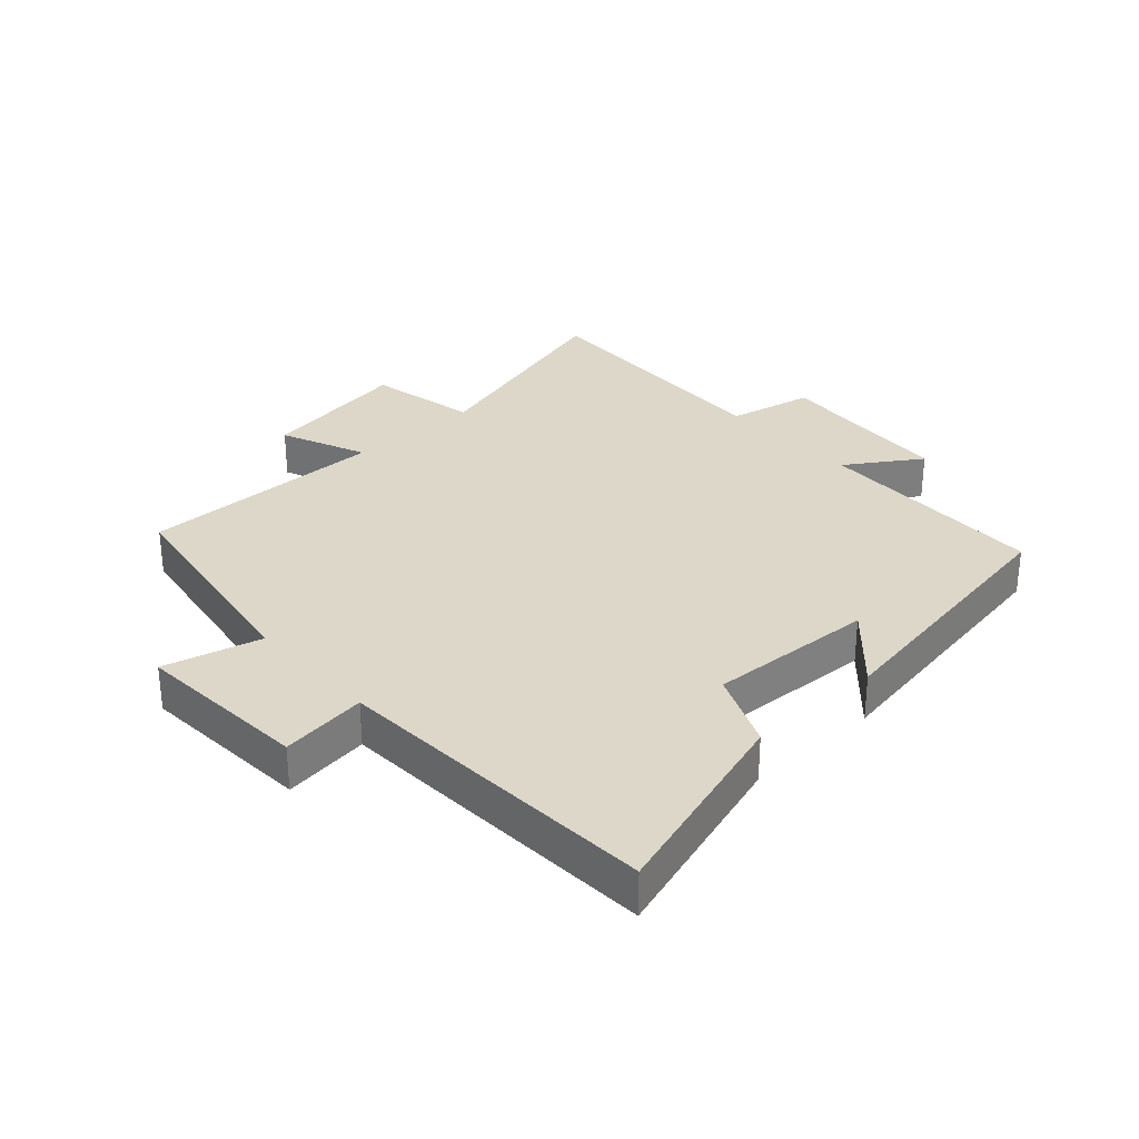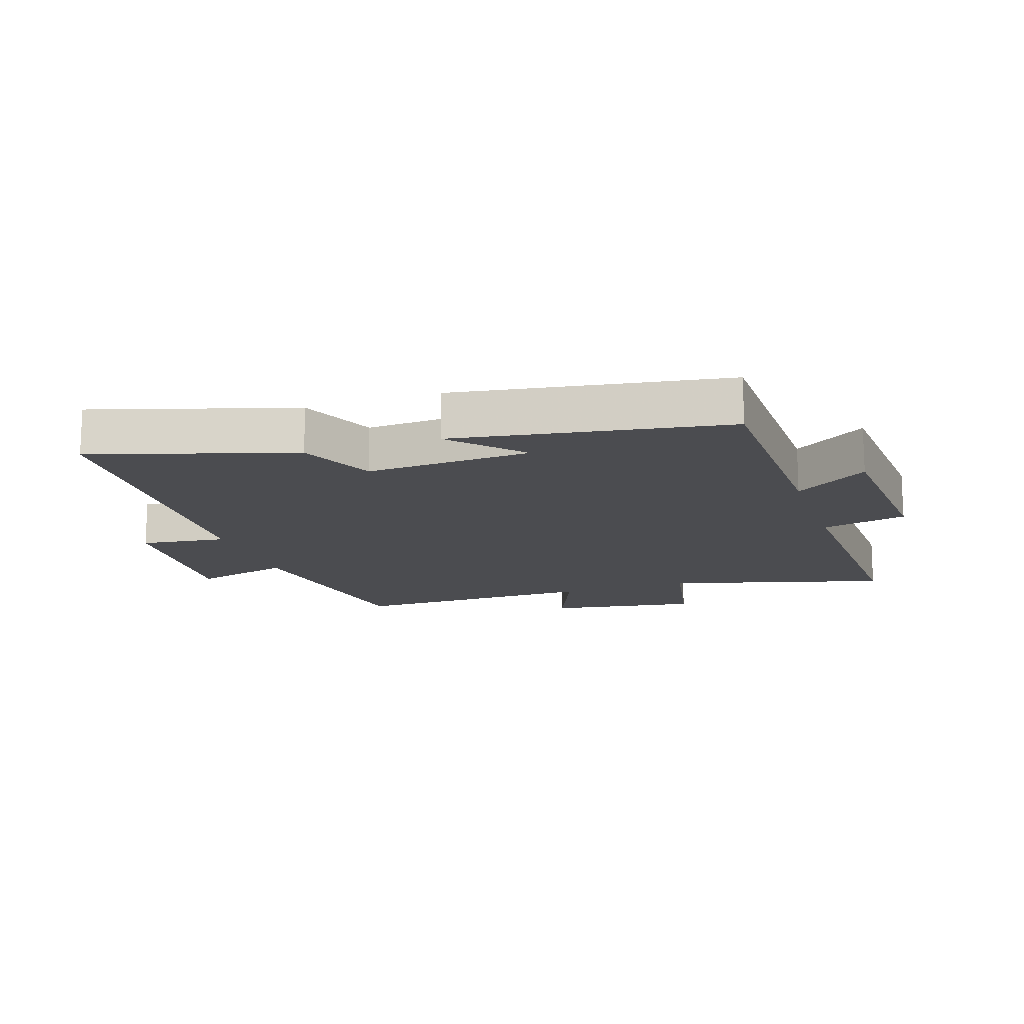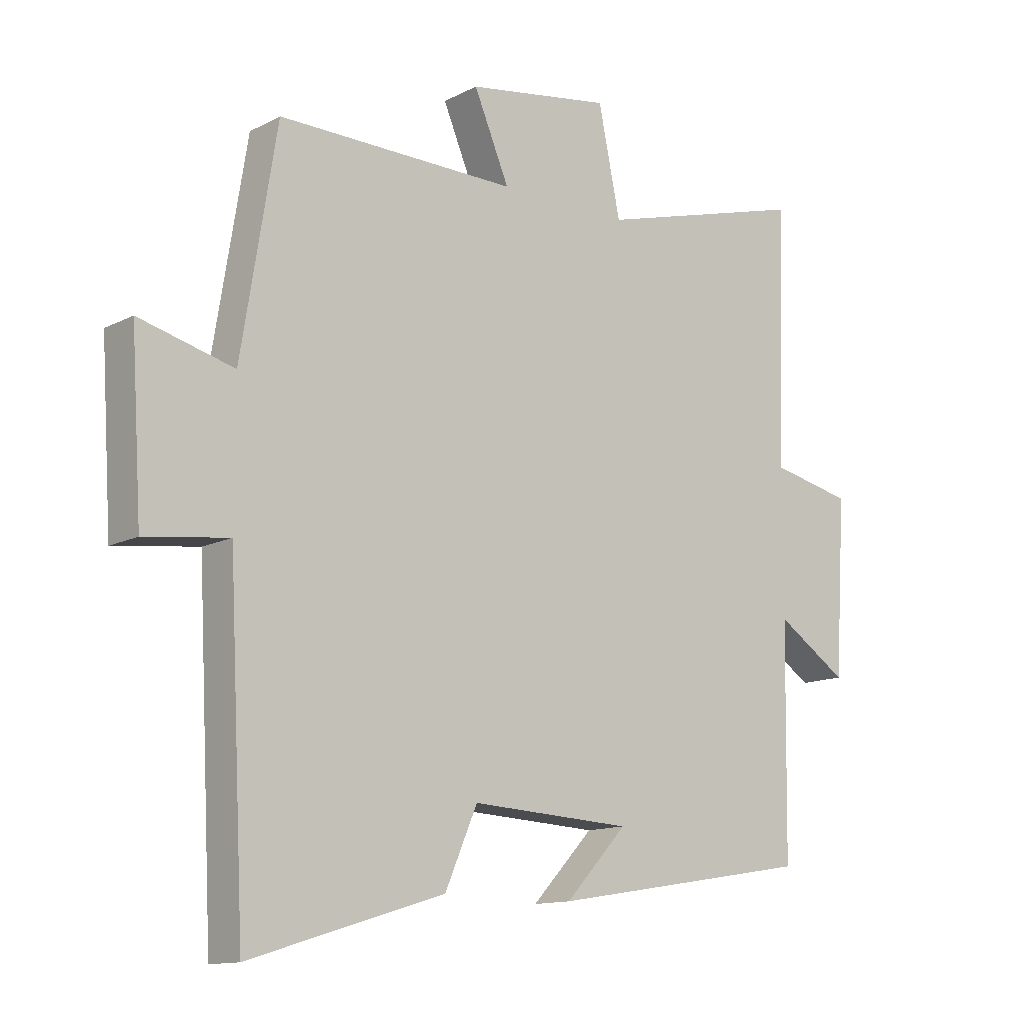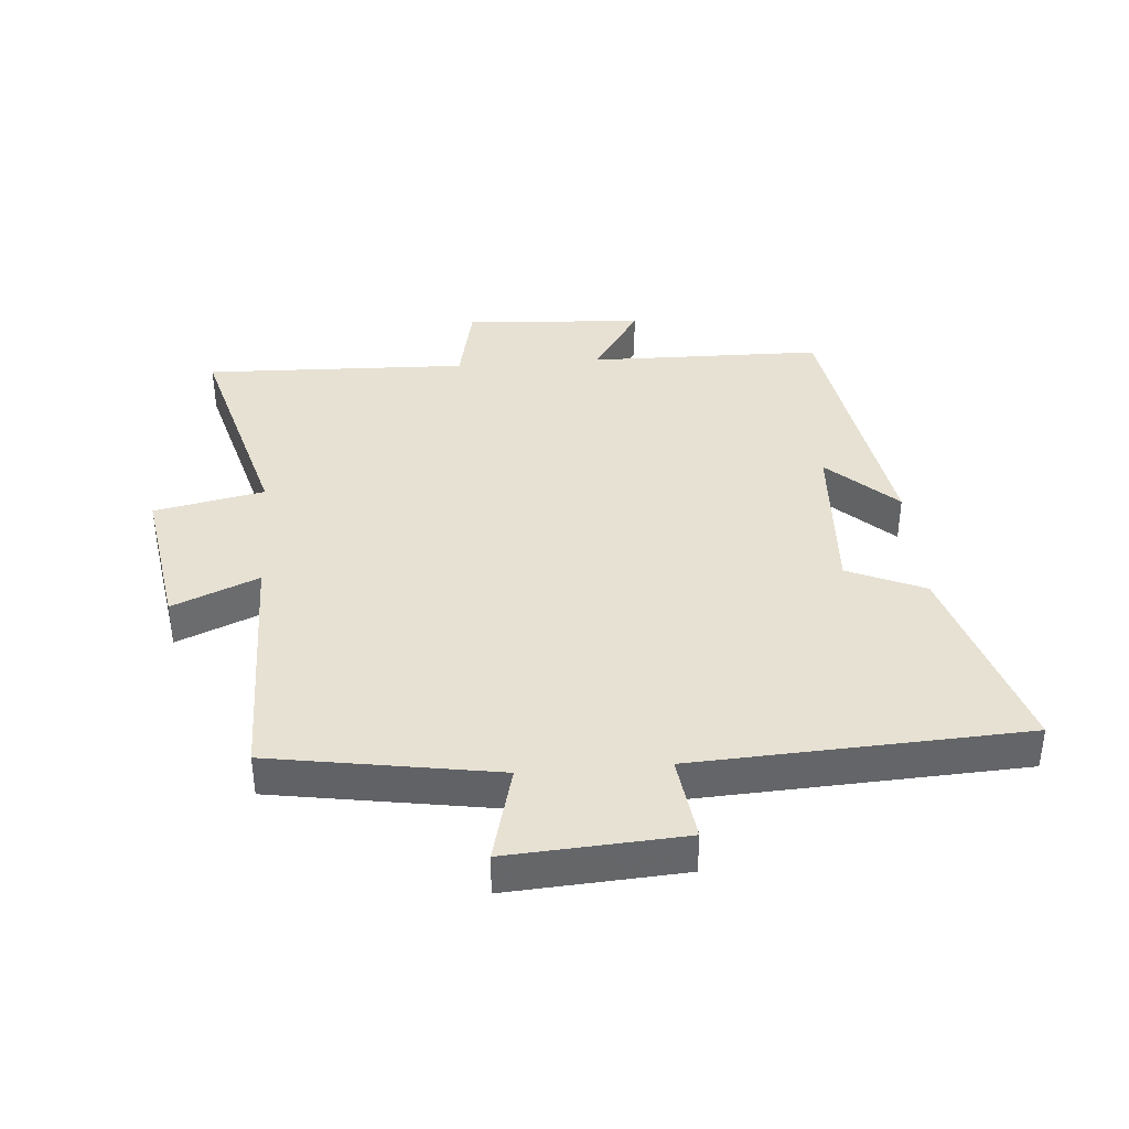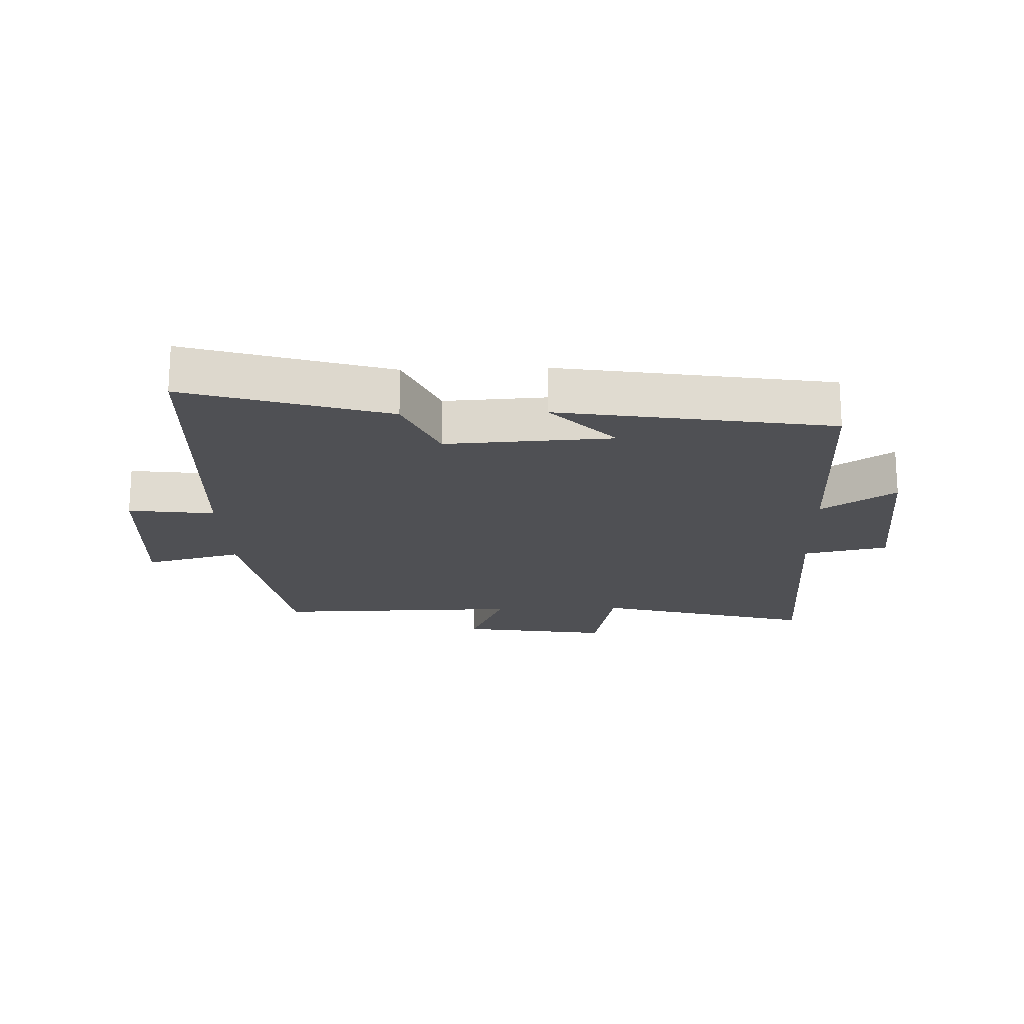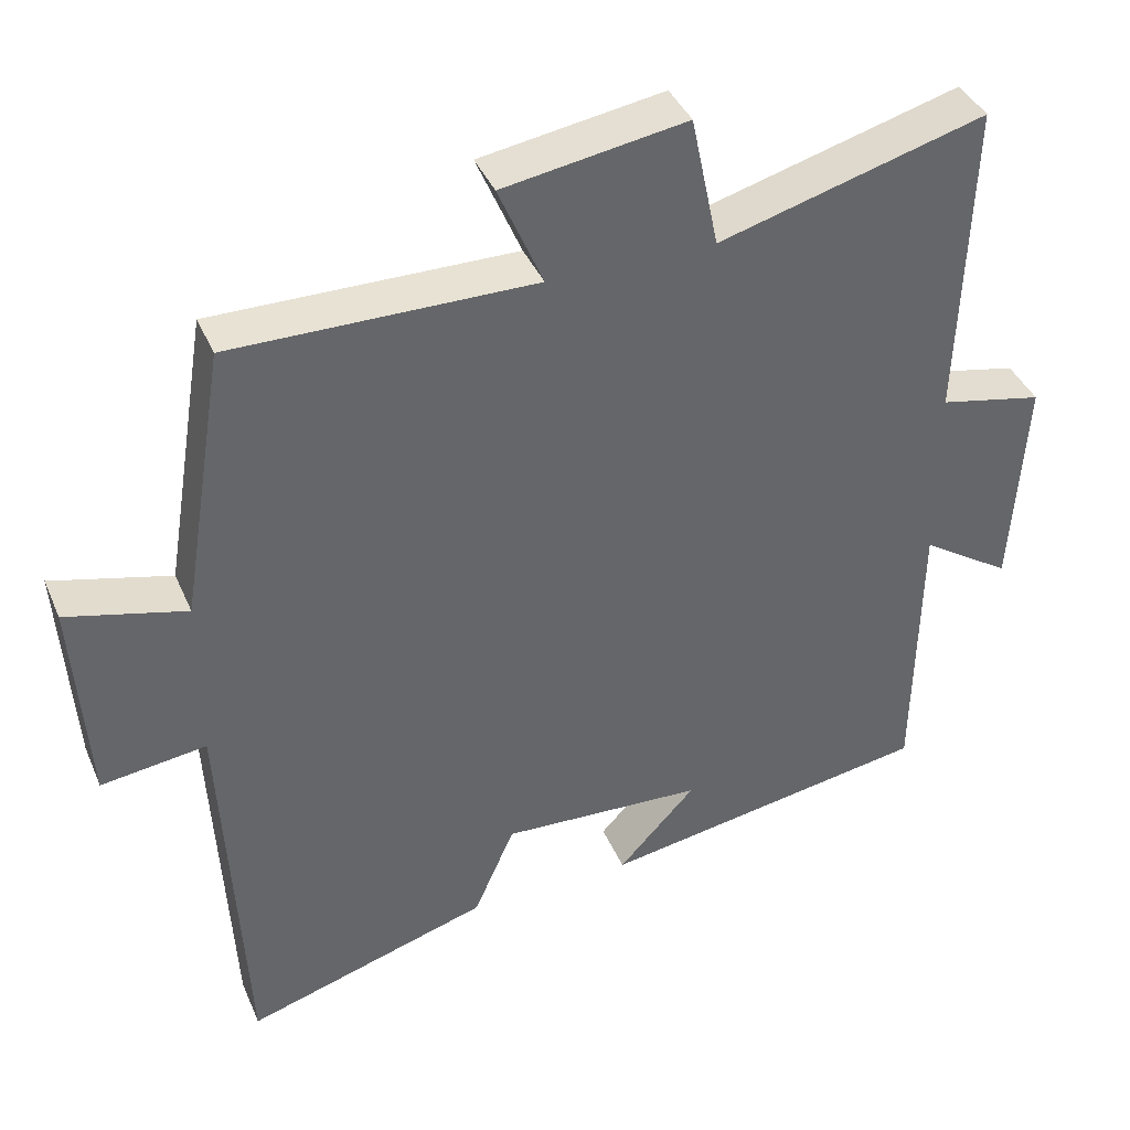
<metadata>
{"format":"obj","ext":"obj","renderer":"f3d","projection":"perspective","resolution":1024,"background":"white","views":[{"elev":30.9,"azim":137.7,"up":"+Y"},{"elev":-15.2,"azim":-161.4,"up":"+Y"},{"elev":-12.9,"azim":139.6,"up":"+Z"},{"elev":38.8,"azim":85.5,"up":"+Y"},{"elev":-19.2,"azim":-177.9,"up":"+Y"},{"elev":39.8,"azim":158.2,"up":"+Z"}]}
</metadata>
<code>
v 0.473 0.07 -0.598
v 0.154 0.07 -0.5
v 0.101 0.07 -0.378
v -0.163 0.07 -0.392
v -0.062 0.07 -0.5
v -0.494 0.07 -0.429
v -0.5 0.07 -0.058
v -0.617 0.07 -0.135
v -0.635 0.07 0.149
v -0.5 0.07 0.178
v -0.514 0.07 0.597
v -0.167 0.07 0.5
v -0.131 0.07 0.674
v 0.107 0.07 0.636
v 0.049 0.07 0.5
v 0.442 0.07 0.504
v 0.5 0.07 0.146
v 0.655 0.07 0.186
v 0.637 0.07 -0.092
v 0.5 0.07 -0.074
v 0.473 0 -0.598
v 0.154 0 -0.5
v 0.101 0 -0.378
v -0.163 0 -0.392
v -0.062 0 -0.5
v -0.494 0 -0.429
v -0.5 0 -0.058
v -0.617 0 -0.135
v -0.635 0 0.149
v -0.5 0 0.178
v -0.514 0 0.597
v -0.167 0 0.5
v -0.131 0 0.674
v 0.107 0 0.636
v 0.049 0 0.5
v 0.442 0 0.504
v 0.5 0 0.146
v 0.655 0 0.186
v 0.637 0 -0.092
v 0.5 0 -0.074
f 17 18 19 20
f 1 2 3
f 20 1 3
f 17 20 3
f 16 17 3
f 15 16 3
f 12 13 14 15
f 12 15 3 4
f 10 11 12 4
f 7 8 9 10
f 7 10 4
f 4 5 6 7
f 40 39 38 37
f 23 22 21
f 23 21 40
f 23 40 37
f 23 37 36
f 23 36 35
f 35 34 33 32
f 24 23 35 32
f 24 32 31 30
f 30 29 28 27
f 24 30 27
f 27 26 25 24
f 1 21 22 2
f 2 22 23 3
f 3 23 24 4
f 4 24 25 5
f 5 25 26 6
f 6 26 27 7
f 7 27 28 8
f 8 28 29 9
f 9 29 30 10
f 10 30 31 11
f 11 31 32 12
f 12 32 33 13
f 13 33 34 14
f 14 34 35 15
f 15 35 36 16
f 16 36 37 17
f 17 37 38 18
f 18 38 39 19
f 19 39 40 20
f 20 40 21 1

</code>
